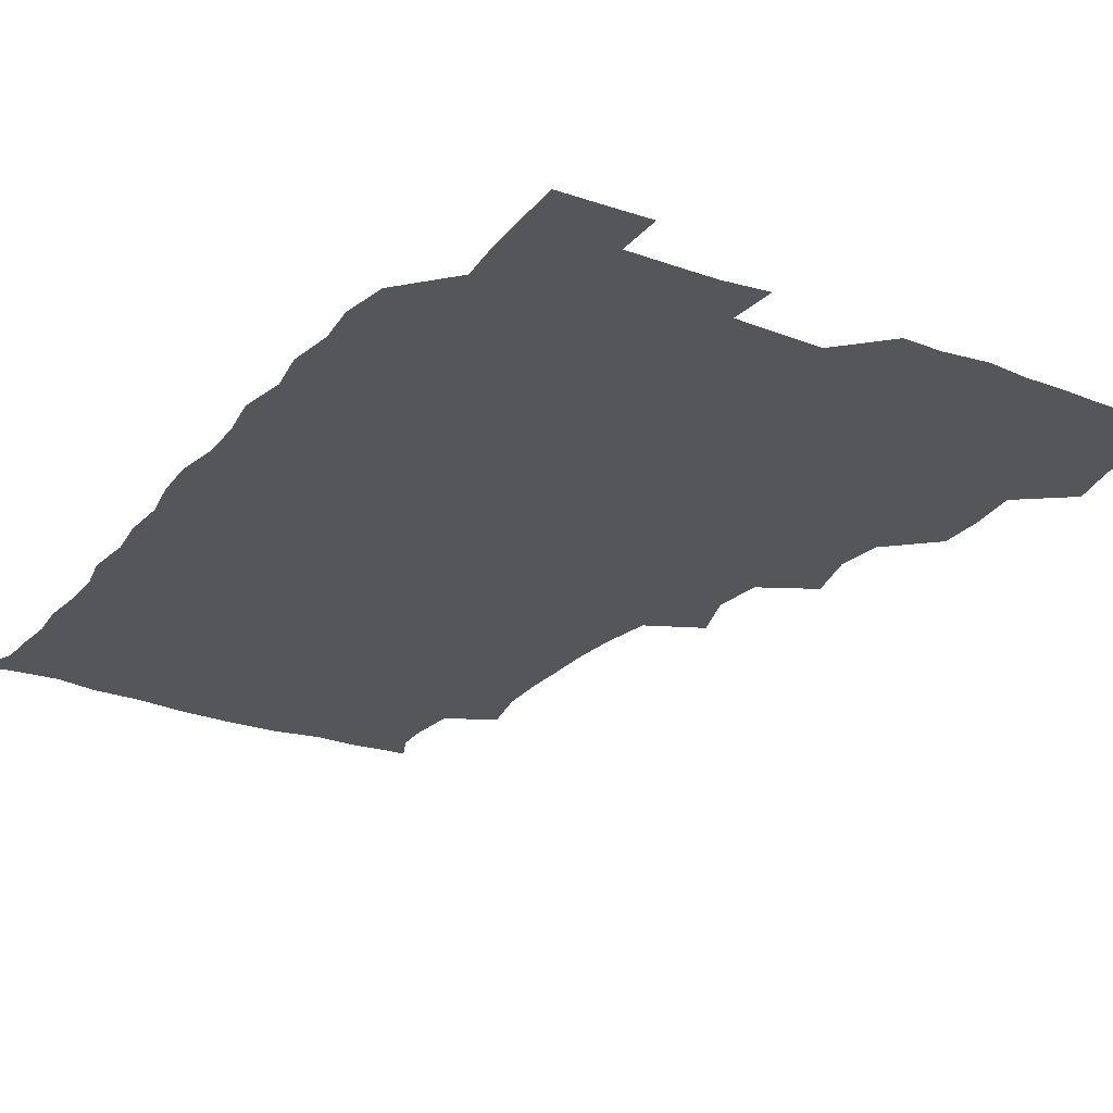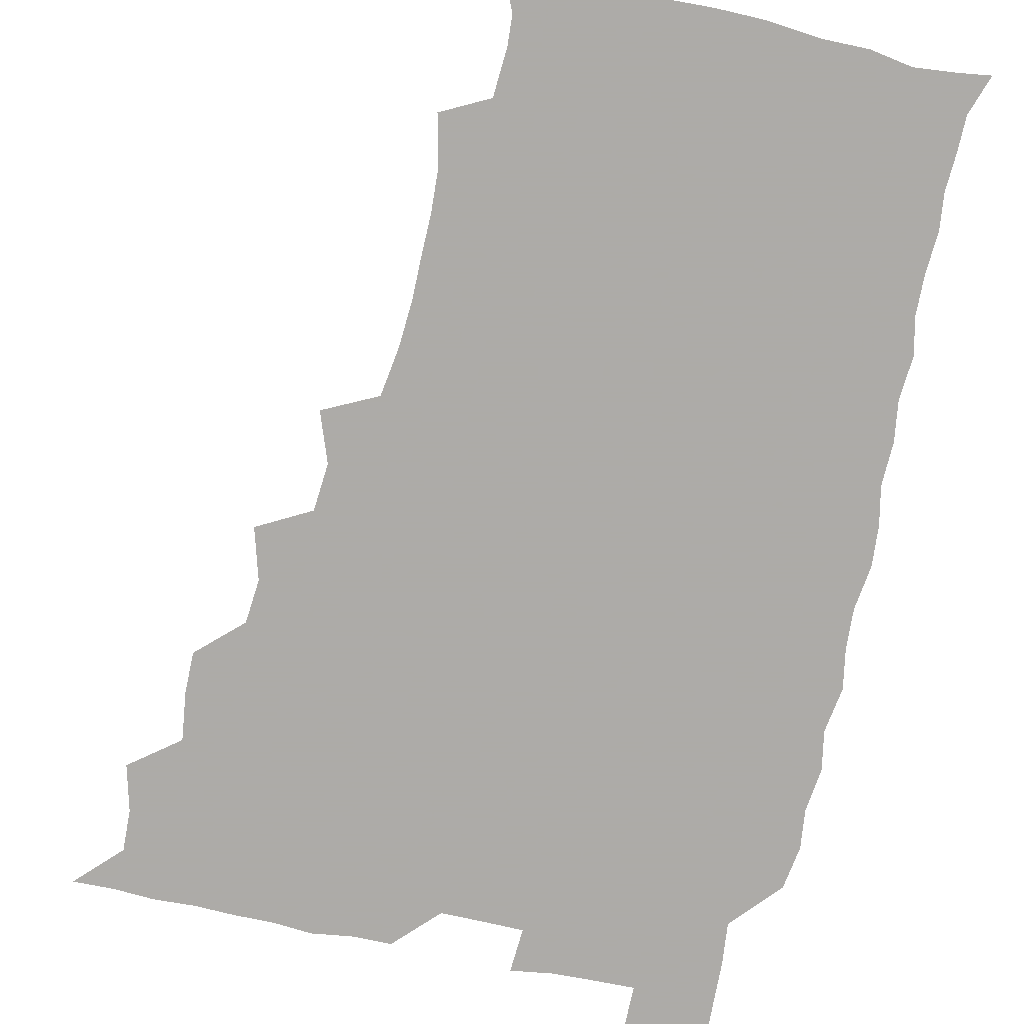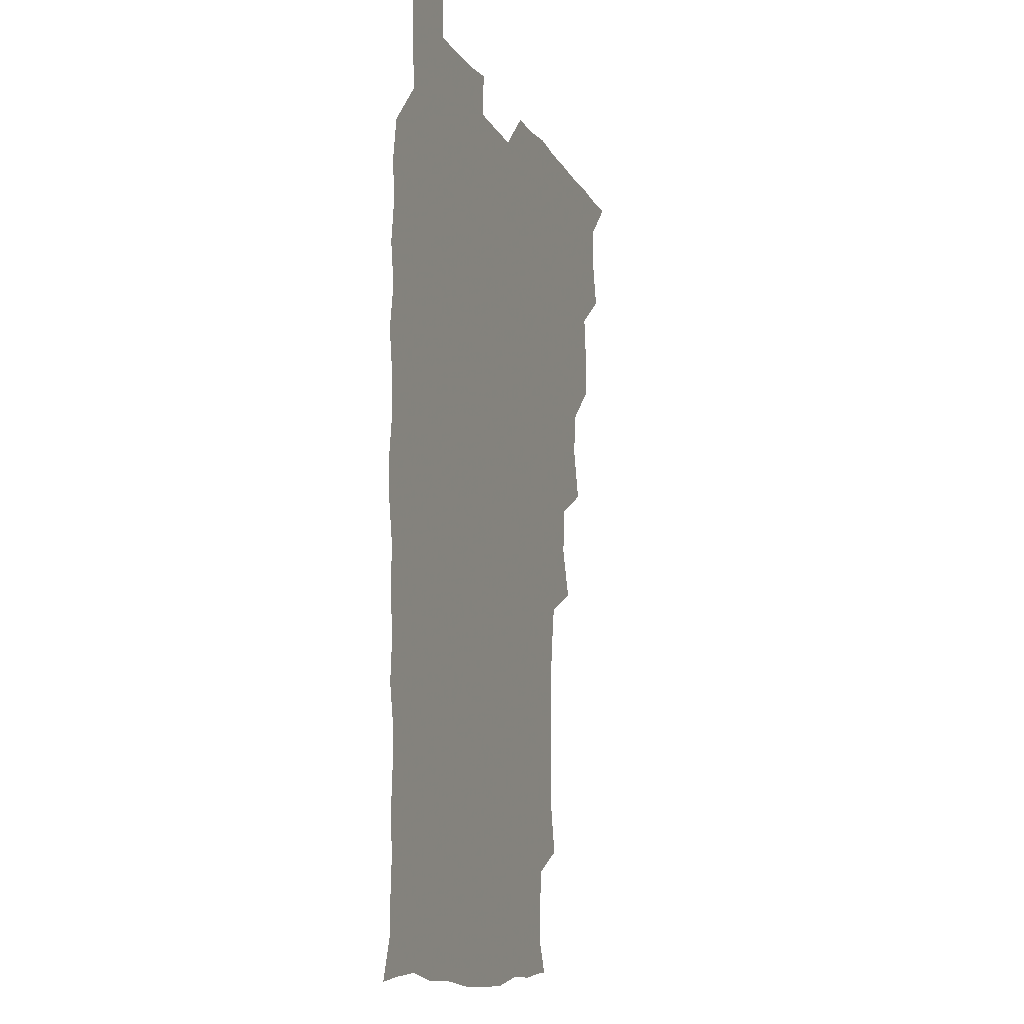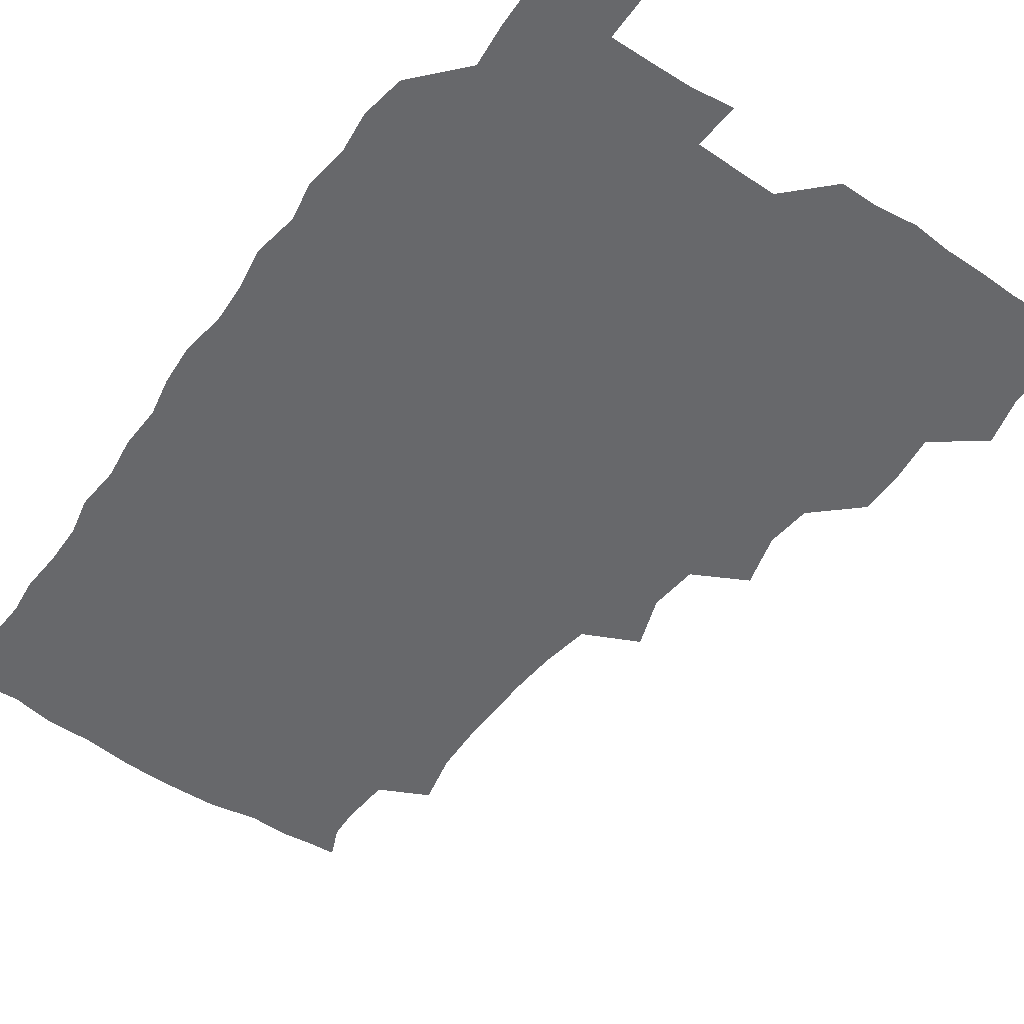
<metadata>
{"format":"obj","ext":"obj","renderer":"f3d","projection":"perspective","resolution":1024,"background":"white","views":[{"elev":-25.7,"azim":149.1,"up":"+Z"},{"elev":-76.5,"azim":-11.6,"up":"+Z"},{"elev":-11.5,"azim":109.1,"up":"+Y"},{"elev":-52.5,"azim":145.0,"up":"+Z"}]}
</metadata>
<code>
v 465.9 525.8 0
v 477.6 477.6 0
v 481.7 494.6 0
v 482 510 0
v 481.2 525.7 0
v 494 431 0
v 493.9 446.2 0
v 495.8 464.1 0
v 497.4 480.6 0
v 497.9 495.5 0
v 497.4 510.1 0
v 495.9 526.8 0
v 507.2 381 0
v 512.2 399.9 0
v 510.5 416.1 0
v 512.7 435.2 0
v 510.9 449.7 0
v 510 463.9 0
v 513.2 481.3 0
v 513 495.6 0
v 512.2 510.3 0
v 511.2 526.2 0
v 522.2 335.1 0
v 528.5 353.4 0
v 526.7 370.9 0
v 527 388.6 0
v 528.2 405.6 0
v 526.6 419.7 0
v 527.5 436.1 0
v 527.6 451.4 0
v 527.7 466.5 0
v 527.5 481.1 0
v 527.3 495.6 0
v 526.8 510.5 0
v 526 526.9 0
v 542.5 225.9 0
v 546.4 243.9 0
v 546.9 260.1 0
v 546.5 274.9 0
v 546.3 290.8 0
v 545 307.8 0
v 542 325.8 0
v 542.1 343 0
v 542.3 358.7 0
v 543 375.8 0
v 541.9 390.3 0
v 542.1 406 0
v 542.1 421.3 0
v 542.9 437 0
v 542.6 451.7 0
v 543.7 466.8 0
v 542.8 481.1 0
v 542 495.7 0
v 541.6 510.3 0
v 540.8 527 0
v 556.2 177.9 0
v 560.8 188.6 0
v 561.3 199.4 0
v 559.9 217.3 0
v 561.7 237.9 0
v 560.3 251.9 0
v 561 268.1 0
v 559.5 281.7 0
v 560.5 300.1 0
v 558.2 313.8 0
v 557.9 330.4 0
v 556.6 344.9 0
v 557.9 361.8 0
v 557.4 376.9 0
v 557.8 392.7 0
v 557.2 407.2 0
v 558.5 423.3 0
v 557.4 437.1 0
v 558.5 452.9 0
v 557.9 466.8 0
v 557.4 481 0
v 557.1 495.4 0
v 556.1 511.3 0
v 555 528.3 0
v 565.7 177.4 0
v 572 191.8 0
v 574 208.3 0
v 575.4 226.9 0
v 575.4 242.6 0
v 575.3 258 0
v 574.3 271.5 0
v 574.3 287.5 0
v 574.3 303.4 0
v 573.3 317.4 0
v 573.6 334 0
v 573.2 348.9 0
v 571.8 361.7 0
v 571.9 377.4 0
v 572.5 393.4 0
v 573.3 409.6 0
v 572.7 423.2 0
v 572.3 437.4 0
v 572.7 452.5 0
v 572.1 466.6 0
v 572.3 480.9 0
v 571.8 495.2 0
v 570.7 511.6 0
v 570.3 526.4 0
v 576.8 176.1 0
v 586.4 196.8 0
v 589.3 214.9 0
v 589 228.8 0
v 588.9 244 0
v 588.6 259 0
v 588.5 273.4 0
v 588.2 288.3 0
v 587.7 303.7 0
v 588.6 320.7 0
v 587.6 334 0
v 586.9 348 0
v 587.3 364.1 0
v 586.7 378.6 0
v 587.2 392.5 0
v 587.3 408.4 0
v 586.8 422.3 0
v 586.8 437.2 0
v 587.3 452.4 0
v 587 466.6 0
v 586.8 481 0
v 586.3 495.9 0
v 585.3 511.4 0
v 584.5 526.6 0
v 591.5 176.5 0
v 601.1 199.1 0
v 602.9 215.9 0
v 603.3 231.1 0
v 603 244.4 0
v 602.2 257.9 0
v 602.3 273.7 0
v 602.2 289.8 0
v 602.2 304 0
v 602.4 321 0
v 601.9 334.2 0
v 602 349.6 0
v 601.6 363.5 0
v 600.6 374.9 0
v 601.3 392.3 0
v 601.9 408.9 0
v 601.5 422.8 0
v 602.1 438.5 0
v 601.7 452.3 0
v 601.6 466.7 0
v 601.4 481.1 0
v 601.6 495.4 0
v 600.3 510.8 0
v 608.6 173.4 0
v 615.3 198.8 0
v 616.7 216.4 0
v 617 230.5 0
v 617 245.6 0
v 616.8 259.5 0
v 616.9 275.6 0
v 616.5 288.4 0
v 616.3 305.4 0
v 616.7 320.2 0
v 616.3 334.6 0
v 616.4 349.5 0
v 616.5 365.2 0
v 616.5 379 0
v 616.3 393.6 0
v 616.3 409.3 0
v 616.1 422.8 0
v 616.3 438.2 0
v 616.5 452.6 0
v 616.8 466.9 0
v 616.7 481 0
v 616.2 495.9 0
v 615.6 511.1 0
v 627.1 173 0
v 630.3 197.4 0
v 630.7 214.4 0
v 630.8 230.9 0
v 631 245.6 0
v 631.2 260.2 0
v 630.9 275.2 0
v 631.3 289.7 0
v 630.8 302.7 0
v 630.6 320.8 0
v 630.8 332.7 0
v 630.6 349.5 0
v 630.7 364.1 0
v 630.8 379.4 0
v 630.7 393.5 0
v 630.6 408.9 0
v 630.8 423.5 0
v 630.8 438.1 0
v 630.9 452.6 0
v 630.9 467 0
v 631.2 481.1 0
v 631.3 495.6 0
v 630.9 511.5 0
v 629.6 528 0
v 645.3 173.5 0
v 645.4 198.9 0
v 645.3 216 0
v 645.4 229.8 0
v 645.2 244.6 0
v 645.4 260.2 0
v 644.9 275.2 0
v 645.2 292.1 0
v 645.3 304.2 0
v 644.6 320.8 0
v 645.1 334.8 0
v 645 349 0
v 645.1 364.2 0
v 645.1 379 0
v 645.1 393.7 0
v 645.1 408.5 0
v 645.2 423.5 0
v 645.2 438.1 0
v 645.5 452.3 0
v 645.6 466.8 0
v 645.8 481.3 0
v 646 495.8 0
v 646 510.6 0
v 645.2 526 0
v 664.2 175.7 0
v 660.7 198.5 0
v 659.6 214.7 0
v 659.2 230.6 0
v 660.2 242.8 0
v 659 260.7 0
v 660.1 272.9 0
v 659 290.5 0
v 659.1 305.5 0
v 659 320.1 0
v 658.8 335.6 0
v 658.9 349.7 0
v 660 363.1 0
v 659.8 378 0
v 659.7 393 0
v 659.8 407.2 0
v 659.2 424.1 0
v 659.2 438.7 0
v 659.7 452.9 0
v 660 467.3 0
v 660.4 481.5 0
v 660.6 495.8 0
v 660.7 510.5 0
v 660.4 525.7 0
v 681.5 175.8 0
v 675.6 198 0
v 674.5 213.2 0
v 674.4 227.6 0
v 674 243.6 0
v 673.6 259 0
v 673.8 273.6 0
v 672.6 290.6 0
v 673 304.7 0
v 674.5 317.6 0
v 673.6 333.8 0
v 674.6 347.3 0
v 673.7 363.6 0
v 673.6 378.8 0
v 673.8 393.3 0
v 673.3 409 0
v 674.5 422.6 0
v 675 436.9 0
v 674.3 452.5 0
v 674.3 467.2 0
v 675 481.3 0
v 675.1 496 0
v 675.5 510.8 0
v 675.7 525.6 0
v 675.6 541.8 0
v 696.8 178.7 0
v 690 197.6 0
v 689 211.9 0
v 688 227.6 0
v 688.4 241.6 0
v 687.3 258.2 0
v 687.1 273.8 0
v 687.2 288.5 0
v 688.4 301.9 0
v 687.4 318.9 0
v 688.1 332.7 0
v 687.7 348.4 0
v 687.9 362.7 0
v 687.9 377.8 0
v 688.8 391.9 0
v 688.7 407.1 0
v 689.7 421.1 0
v 688.6 437.4 0
v 689.6 451.3 0
v 689.1 466.6 0
v 688.8 481.8 0
v 689.4 495.8 0
v 690.3 510.3 0
v 690.7 525.4 0
v 690.5 541 0
v 711.4 177.6 0
v 704.6 195.1 0
v 702.8 210 0
v 703 223.7 0
v 702 239.8 0
v 701.9 254.5 0
v 701.8 269.9 0
v 702.3 284.9 0
v 701.9 300.4 0
v 701.4 316.2 0
v 703 329.8 0
v 703.7 344.8 0
v 701.8 361.2 0
v 704.4 373.9 0
v 703.9 389.8 0
v 702.6 406.1 0
v 704.1 419.8 0
v 703.4 435.7 0
v 703.9 450.2 0
v 703.9 465.3 0
v 703 480.4 0
v 704.3 494 0
v 705.6 509.7 0
v 705.9 525.3 0
v 706.3 540.4 0
v 723.9 176 0
v 718.7 190.6 0
v 718.5 203.2 0
v 717.6 217.4 0
v 718.9 230.7 0
v 717.8 246.1 0
v 717.9 261.2 0
v 720.8 274.7 0
v 719.3 291.1 0
v 721.2 305.9 0
v 720.5 322 0
v 723.2 336.2 0
v 724.1 351.3 0
v 721.7 367.7 0
v 722.3 382.9 0
v 724.6 397.7 0
v 721.8 414.4 0
v 724.3 429 0
v 722 445.3 0
v 723.5 459.8 0
v 720.7 475.9 0
f 4 5 1
f 8 9 2
f 2 9 3
f 9 10 3
f 3 10 4
f 10 11 4
f 4 11 5
f 11 12 5
f 15 16 6
f 6 16 7
f 16 17 7
f 7 17 8
f 17 18 8
f 8 18 9
f 18 19 9
f 9 19 10
f 19 20 10
f 10 20 11
f 20 21 11
f 11 21 12
f 21 22 12
f 25 26 13
f 13 26 14
f 26 27 14
f 14 27 15
f 27 28 15
f 15 28 16
f 28 29 16
f 16 29 17
f 29 30 17
f 17 30 18
f 30 31 18
f 18 31 19
f 31 32 19
f 19 32 20
f 32 33 20
f 20 33 21
f 33 34 21
f 21 34 22
f 34 35 22
f 42 43 23
f 23 43 24
f 43 44 24
f 24 44 25
f 44 45 25
f 25 45 26
f 45 46 26
f 26 46 27
f 46 47 27
f 27 47 28
f 47 48 28
f 28 48 29
f 48 49 29
f 29 49 30
f 49 50 30
f 30 50 31
f 50 51 31
f 31 51 32
f 51 52 32
f 32 52 33
f 52 53 33
f 33 53 34
f 53 54 34
f 34 54 35
f 54 55 35
f 59 60 36
f 36 60 37
f 60 61 37
f 37 61 38
f 61 62 38
f 38 62 39
f 62 63 39
f 39 63 40
f 63 64 40
f 40 64 41
f 64 65 41
f 41 65 42
f 65 66 42
f 42 66 43
f 66 67 43
f 43 67 44
f 67 68 44
f 44 68 45
f 68 69 45
f 45 69 46
f 69 70 46
f 46 70 47
f 70 71 47
f 47 71 48
f 71 72 48
f 48 72 49
f 72 73 49
f 49 73 50
f 73 74 50
f 50 74 51
f 74 75 51
f 51 75 52
f 75 76 52
f 52 76 53
f 76 77 53
f 53 77 54
f 77 78 54
f 54 78 55
f 78 79 55
f 56 80 57
f 80 81 57
f 57 81 58
f 81 82 58
f 58 82 59
f 82 83 59
f 59 83 60
f 83 84 60
f 60 84 61
f 84 85 61
f 61 85 62
f 85 86 62
f 62 86 63
f 86 87 63
f 63 87 64
f 87 88 64
f 64 88 65
f 88 89 65
f 65 89 66
f 89 90 66
f 66 90 67
f 90 91 67
f 67 91 68
f 91 92 68
f 68 92 69
f 92 93 69
f 69 93 70
f 93 94 70
f 70 94 71
f 94 95 71
f 71 95 72
f 95 96 72
f 72 96 73
f 96 97 73
f 73 97 74
f 97 98 74
f 74 98 75
f 98 99 75
f 75 99 76
f 99 100 76
f 76 100 77
f 100 101 77
f 77 101 78
f 101 102 78
f 78 102 79
f 102 103 79
f 80 104 81
f 104 105 81
f 81 105 82
f 105 106 82
f 82 106 83
f 106 107 83
f 83 107 84
f 107 108 84
f 84 108 85
f 108 109 85
f 85 109 86
f 109 110 86
f 86 110 87
f 110 111 87
f 87 111 88
f 111 112 88
f 88 112 89
f 112 113 89
f 89 113 90
f 113 114 90
f 90 114 91
f 114 115 91
f 91 115 92
f 115 116 92
f 92 116 93
f 116 117 93
f 93 117 94
f 117 118 94
f 94 118 95
f 118 119 95
f 95 119 96
f 119 120 96
f 96 120 97
f 120 121 97
f 97 121 98
f 121 122 98
f 98 122 99
f 122 123 99
f 99 123 100
f 123 124 100
f 100 124 101
f 124 125 101
f 101 125 102
f 125 126 102
f 102 126 103
f 126 127 103
f 104 128 105
f 128 129 105
f 105 129 106
f 129 130 106
f 106 130 107
f 130 131 107
f 107 131 108
f 131 132 108
f 108 132 109
f 132 133 109
f 109 133 110
f 133 134 110
f 110 134 111
f 134 135 111
f 111 135 112
f 135 136 112
f 112 136 113
f 136 137 113
f 113 137 114
f 137 138 114
f 114 138 115
f 138 139 115
f 115 139 116
f 139 140 116
f 116 140 117
f 140 141 117
f 117 141 118
f 141 142 118
f 118 142 119
f 142 143 119
f 119 143 120
f 143 144 120
f 120 144 121
f 144 145 121
f 121 145 122
f 145 146 122
f 122 146 123
f 146 147 123
f 123 147 124
f 147 148 124
f 124 148 125
f 148 149 125
f 125 149 126
f 149 150 126
f 126 150 127
f 128 151 129
f 151 152 129
f 129 152 130
f 152 153 130
f 130 153 131
f 153 154 131
f 131 154 132
f 154 155 132
f 132 155 133
f 155 156 133
f 133 156 134
f 156 157 134
f 134 157 135
f 157 158 135
f 135 158 136
f 158 159 136
f 136 159 137
f 159 160 137
f 137 160 138
f 160 161 138
f 138 161 139
f 161 162 139
f 139 162 140
f 162 163 140
f 140 163 141
f 163 164 141
f 141 164 142
f 164 165 142
f 142 165 143
f 165 166 143
f 143 166 144
f 166 167 144
f 144 167 145
f 167 168 145
f 145 168 146
f 168 169 146
f 146 169 147
f 169 170 147
f 147 170 148
f 170 171 148
f 148 171 149
f 171 172 149
f 149 172 150
f 172 173 150
f 151 174 152
f 174 175 152
f 152 175 153
f 175 176 153
f 153 176 154
f 176 177 154
f 154 177 155
f 177 178 155
f 155 178 156
f 178 179 156
f 156 179 157
f 179 180 157
f 157 180 158
f 180 181 158
f 158 181 159
f 181 182 159
f 159 182 160
f 182 183 160
f 160 183 161
f 183 184 161
f 161 184 162
f 184 185 162
f 162 185 163
f 185 186 163
f 163 186 164
f 186 187 164
f 164 187 165
f 187 188 165
f 165 188 166
f 188 189 166
f 166 189 167
f 189 190 167
f 167 190 168
f 190 191 168
f 168 191 169
f 191 192 169
f 169 192 170
f 192 193 170
f 170 193 171
f 193 194 171
f 171 194 172
f 194 195 172
f 172 195 173
f 195 196 173
f 174 198 175
f 198 199 175
f 175 199 176
f 199 200 176
f 176 200 177
f 200 201 177
f 177 201 178
f 201 202 178
f 178 202 179
f 202 203 179
f 179 203 180
f 203 204 180
f 180 204 181
f 204 205 181
f 181 205 182
f 205 206 182
f 182 206 183
f 206 207 183
f 183 207 184
f 207 208 184
f 184 208 185
f 208 209 185
f 185 209 186
f 209 210 186
f 186 210 187
f 210 211 187
f 187 211 188
f 211 212 188
f 188 212 189
f 212 213 189
f 189 213 190
f 213 214 190
f 190 214 191
f 214 215 191
f 191 215 192
f 215 216 192
f 192 216 193
f 216 217 193
f 193 217 194
f 217 218 194
f 194 218 195
f 218 219 195
f 195 219 196
f 219 220 196
f 196 220 197
f 220 221 197
f 198 222 199
f 222 223 199
f 199 223 200
f 223 224 200
f 200 224 201
f 224 225 201
f 201 225 202
f 225 226 202
f 202 226 203
f 226 227 203
f 203 227 204
f 227 228 204
f 204 228 205
f 228 229 205
f 205 229 206
f 229 230 206
f 206 230 207
f 230 231 207
f 207 231 208
f 231 232 208
f 208 232 209
f 232 233 209
f 209 233 210
f 233 234 210
f 210 234 211
f 234 235 211
f 211 235 212
f 235 236 212
f 212 236 213
f 236 237 213
f 213 237 214
f 237 238 214
f 214 238 215
f 238 239 215
f 215 239 216
f 239 240 216
f 216 240 217
f 240 241 217
f 217 241 218
f 241 242 218
f 218 242 219
f 242 243 219
f 219 243 220
f 243 244 220
f 220 244 221
f 244 245 221
f 222 246 223
f 246 247 223
f 223 247 224
f 247 248 224
f 224 248 225
f 248 249 225
f 225 249 226
f 249 250 226
f 226 250 227
f 250 251 227
f 227 251 228
f 251 252 228
f 228 252 229
f 252 253 229
f 229 253 230
f 253 254 230
f 230 254 231
f 254 255 231
f 231 255 232
f 255 256 232
f 232 256 233
f 256 257 233
f 233 257 234
f 257 258 234
f 234 258 235
f 258 259 235
f 235 259 236
f 259 260 236
f 236 260 237
f 260 261 237
f 237 261 238
f 261 262 238
f 238 262 239
f 262 263 239
f 239 263 240
f 263 264 240
f 240 264 241
f 264 265 241
f 241 265 242
f 265 266 242
f 242 266 243
f 266 267 243
f 243 267 244
f 267 268 244
f 244 268 245
f 268 269 245
f 246 271 247
f 271 272 247
f 247 272 248
f 272 273 248
f 248 273 249
f 273 274 249
f 249 274 250
f 274 275 250
f 250 275 251
f 275 276 251
f 251 276 252
f 276 277 252
f 252 277 253
f 277 278 253
f 253 278 254
f 278 279 254
f 254 279 255
f 279 280 255
f 255 280 256
f 280 281 256
f 256 281 257
f 281 282 257
f 257 282 258
f 282 283 258
f 258 283 259
f 283 284 259
f 259 284 260
f 284 285 260
f 260 285 261
f 285 286 261
f 261 286 262
f 286 287 262
f 262 287 263
f 287 288 263
f 263 288 264
f 288 289 264
f 264 289 265
f 289 290 265
f 265 290 266
f 290 291 266
f 266 291 267
f 291 292 267
f 267 292 268
f 292 293 268
f 268 293 269
f 293 294 269
f 269 294 270
f 294 295 270
f 271 296 272
f 296 297 272
f 272 297 273
f 297 298 273
f 273 298 274
f 298 299 274
f 274 299 275
f 299 300 275
f 275 300 276
f 300 301 276
f 276 301 277
f 301 302 277
f 277 302 278
f 302 303 278
f 278 303 279
f 303 304 279
f 279 304 280
f 304 305 280
f 280 305 281
f 305 306 281
f 281 306 282
f 306 307 282
f 282 307 283
f 307 308 283
f 283 308 284
f 308 309 284
f 284 309 285
f 309 310 285
f 285 310 286
f 310 311 286
f 286 311 287
f 311 312 287
f 287 312 288
f 312 313 288
f 288 313 289
f 313 314 289
f 289 314 290
f 314 315 290
f 290 315 291
f 315 316 291
f 291 316 292
f 316 317 292
f 292 317 293
f 317 318 293
f 293 318 294
f 318 319 294
f 294 319 295
f 319 320 295
f 296 321 297
f 321 322 297
f 297 322 298
f 322 323 298
f 298 323 299
f 323 324 299
f 299 324 300
f 324 325 300
f 300 325 301
f 325 326 301
f 301 326 302
f 326 327 302
f 302 327 303
f 327 328 303
f 303 328 304
f 328 329 304
f 304 329 305
f 329 330 305
f 305 330 306
f 330 331 306
f 306 331 307
f 331 332 307
f 307 332 308
f 332 333 308
f 308 333 309
f 333 334 309
f 309 334 310
f 334 335 310
f 310 335 311
f 335 336 311
f 311 336 312
f 336 337 312
f 312 337 313
f 337 338 313
f 313 338 314
f 338 339 314
f 314 339 315
f 339 340 315
f 315 340 316
f 340 341 316
f 316 341 317

</code>
